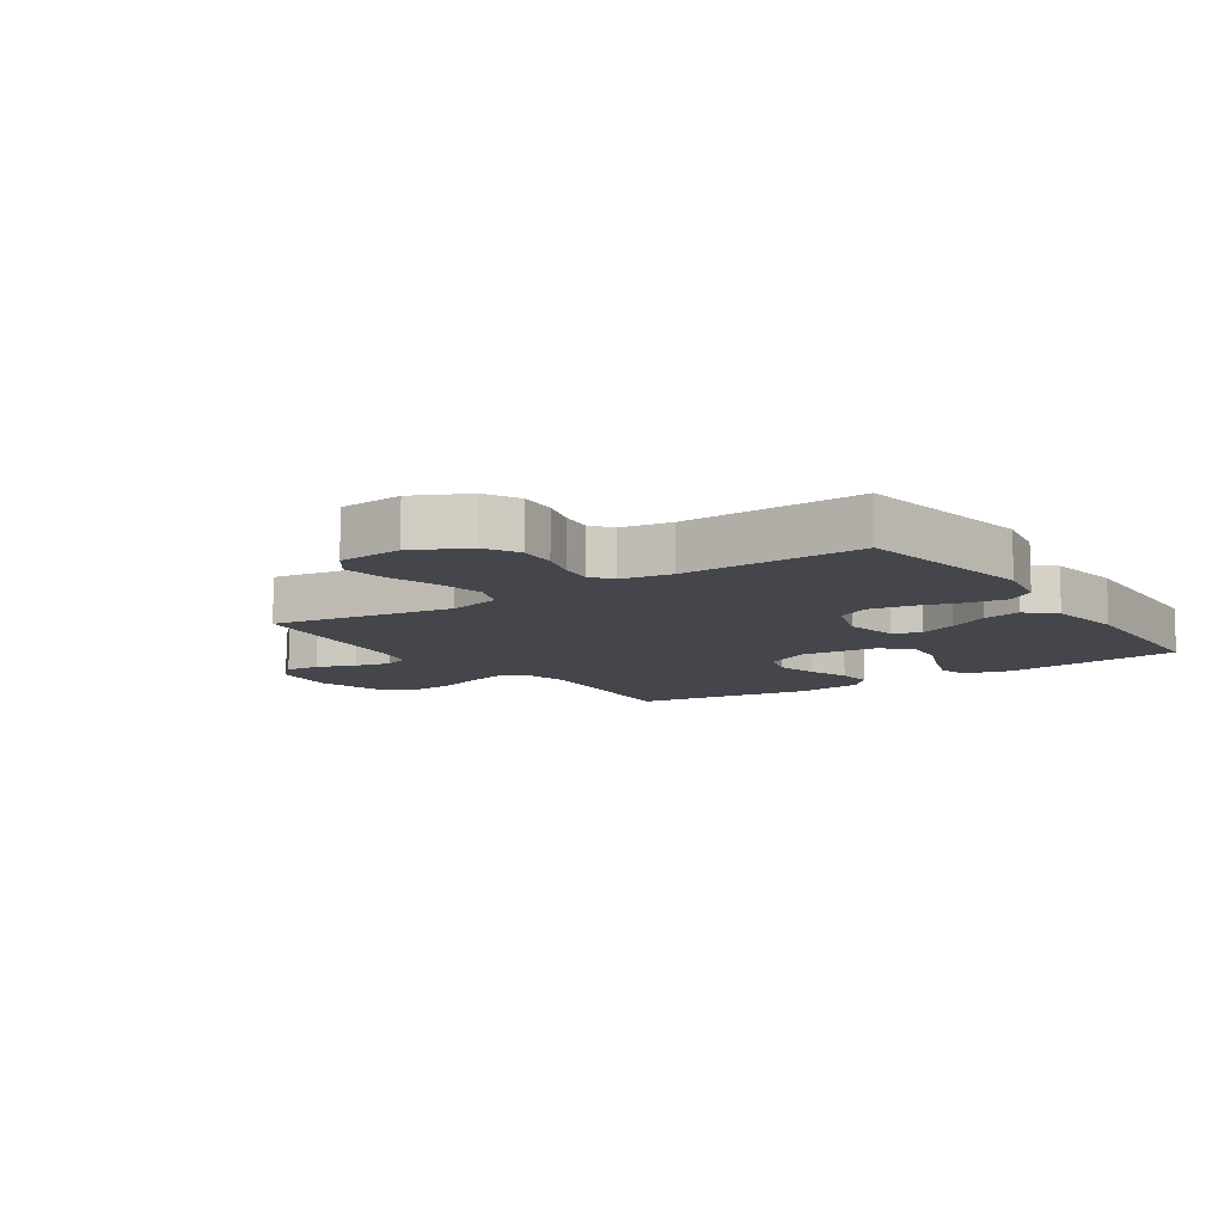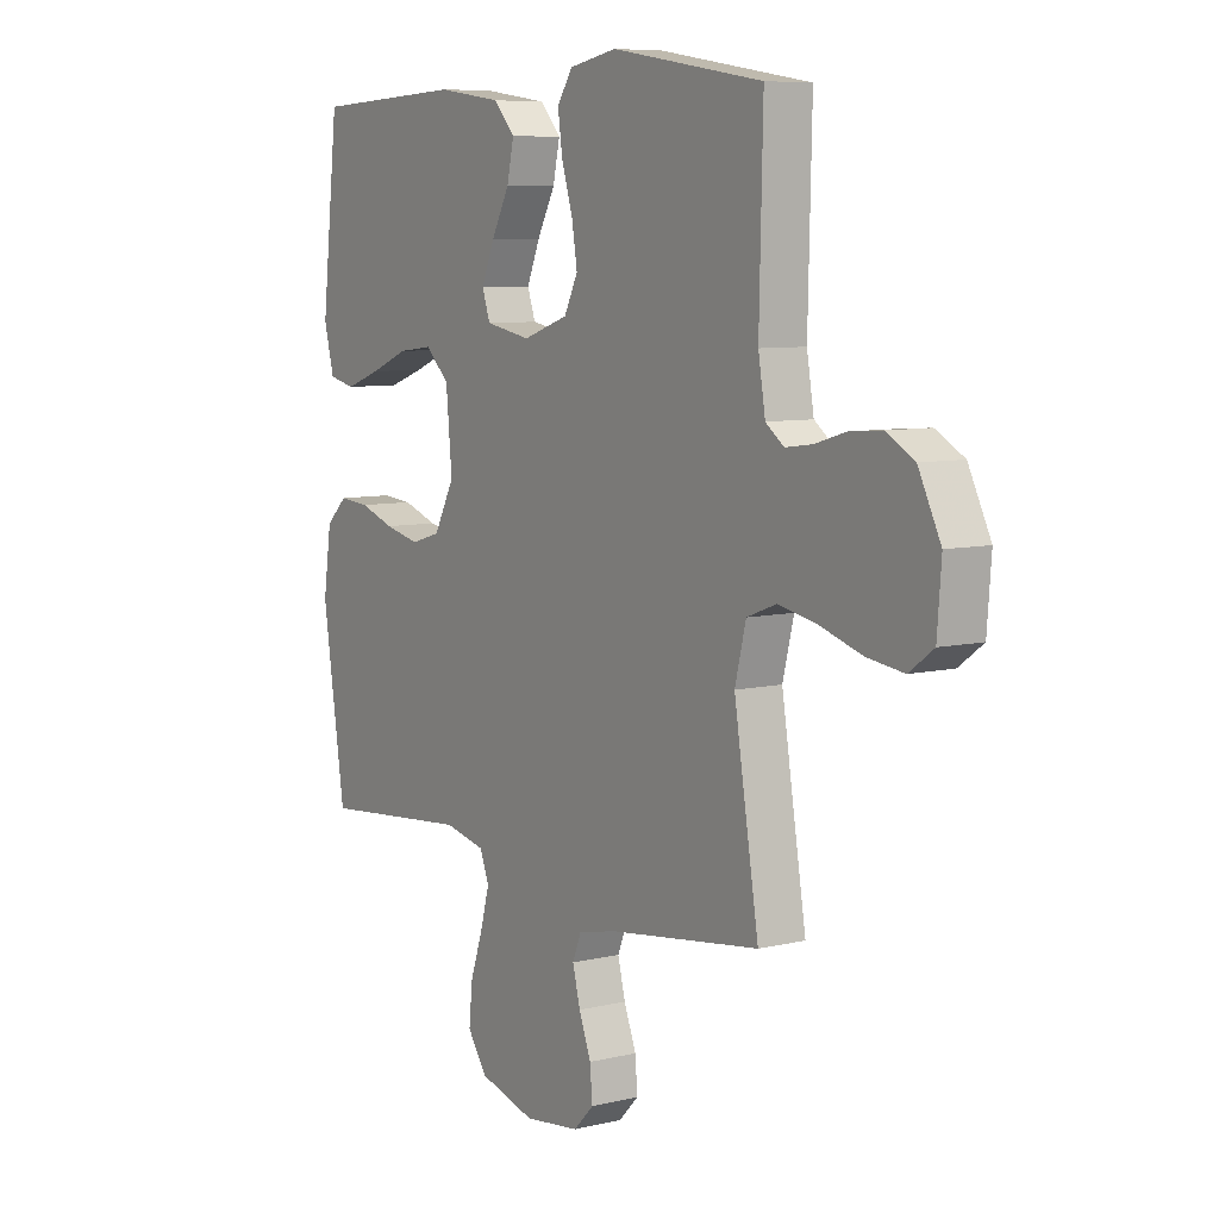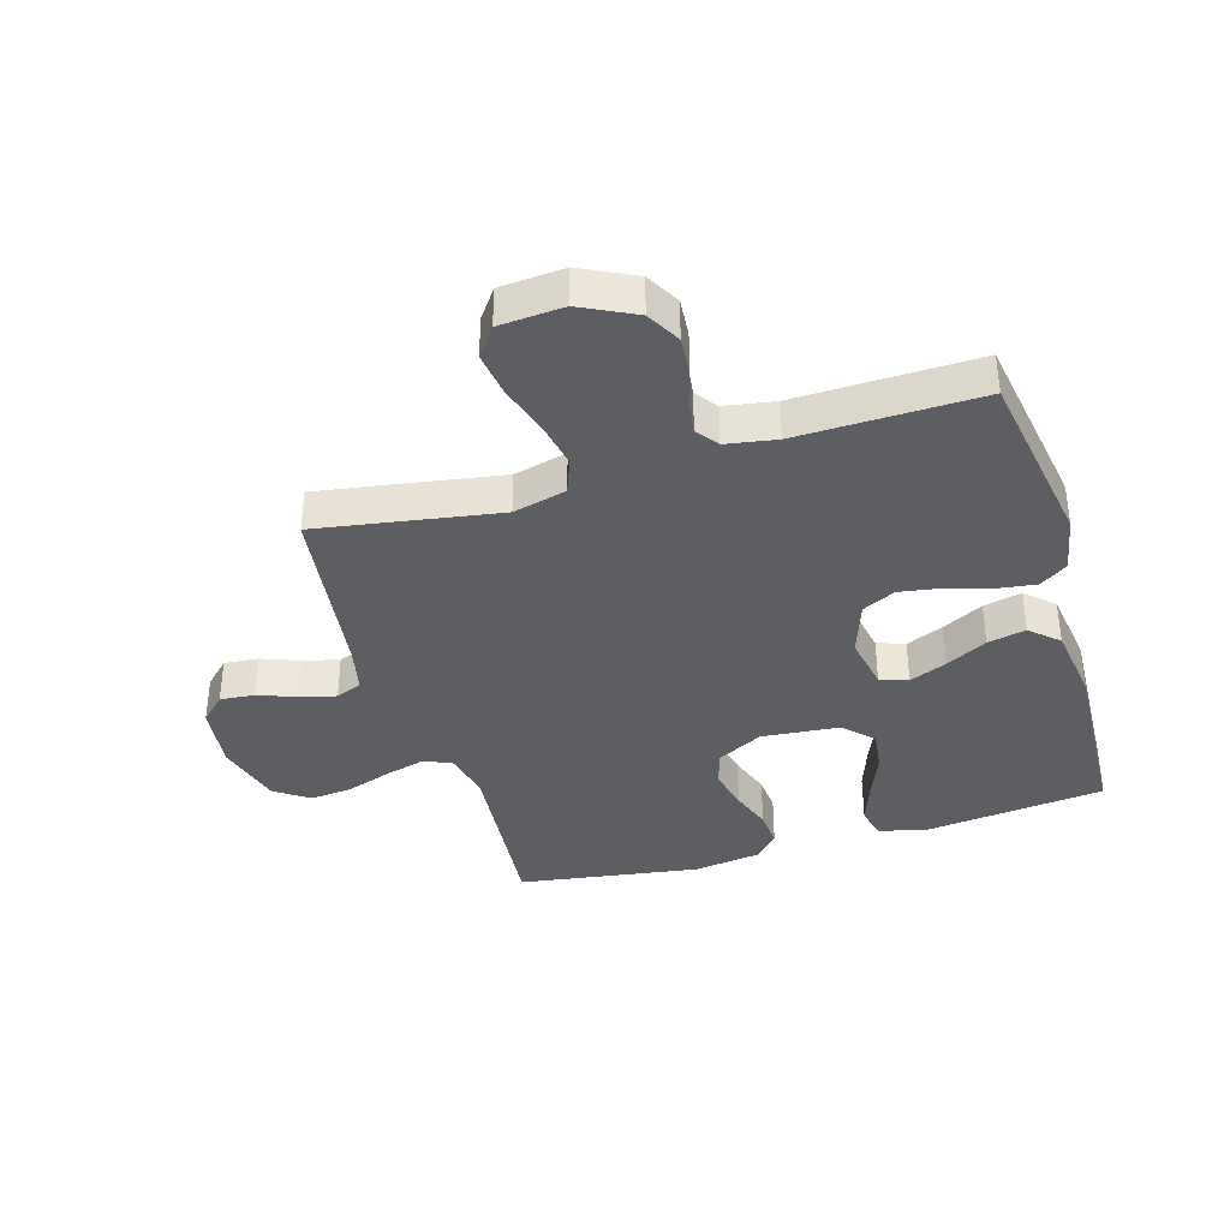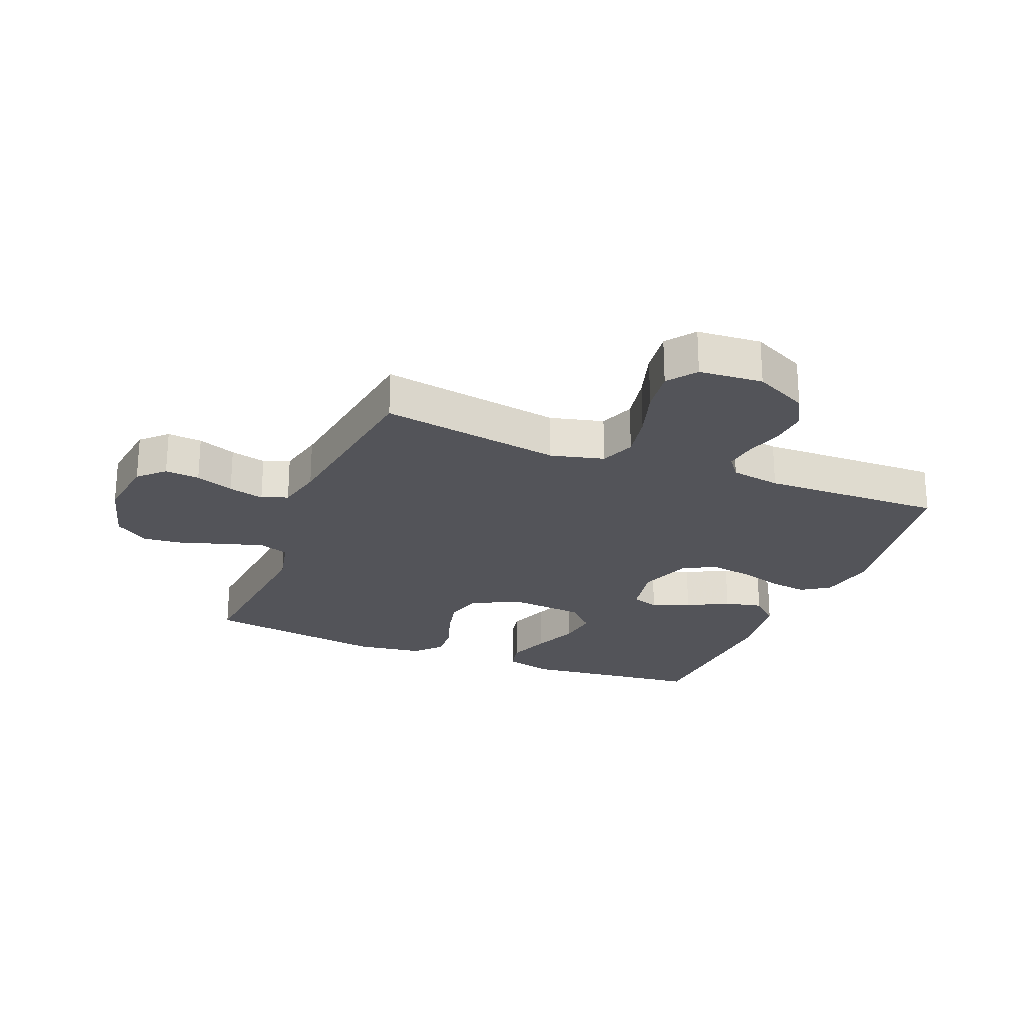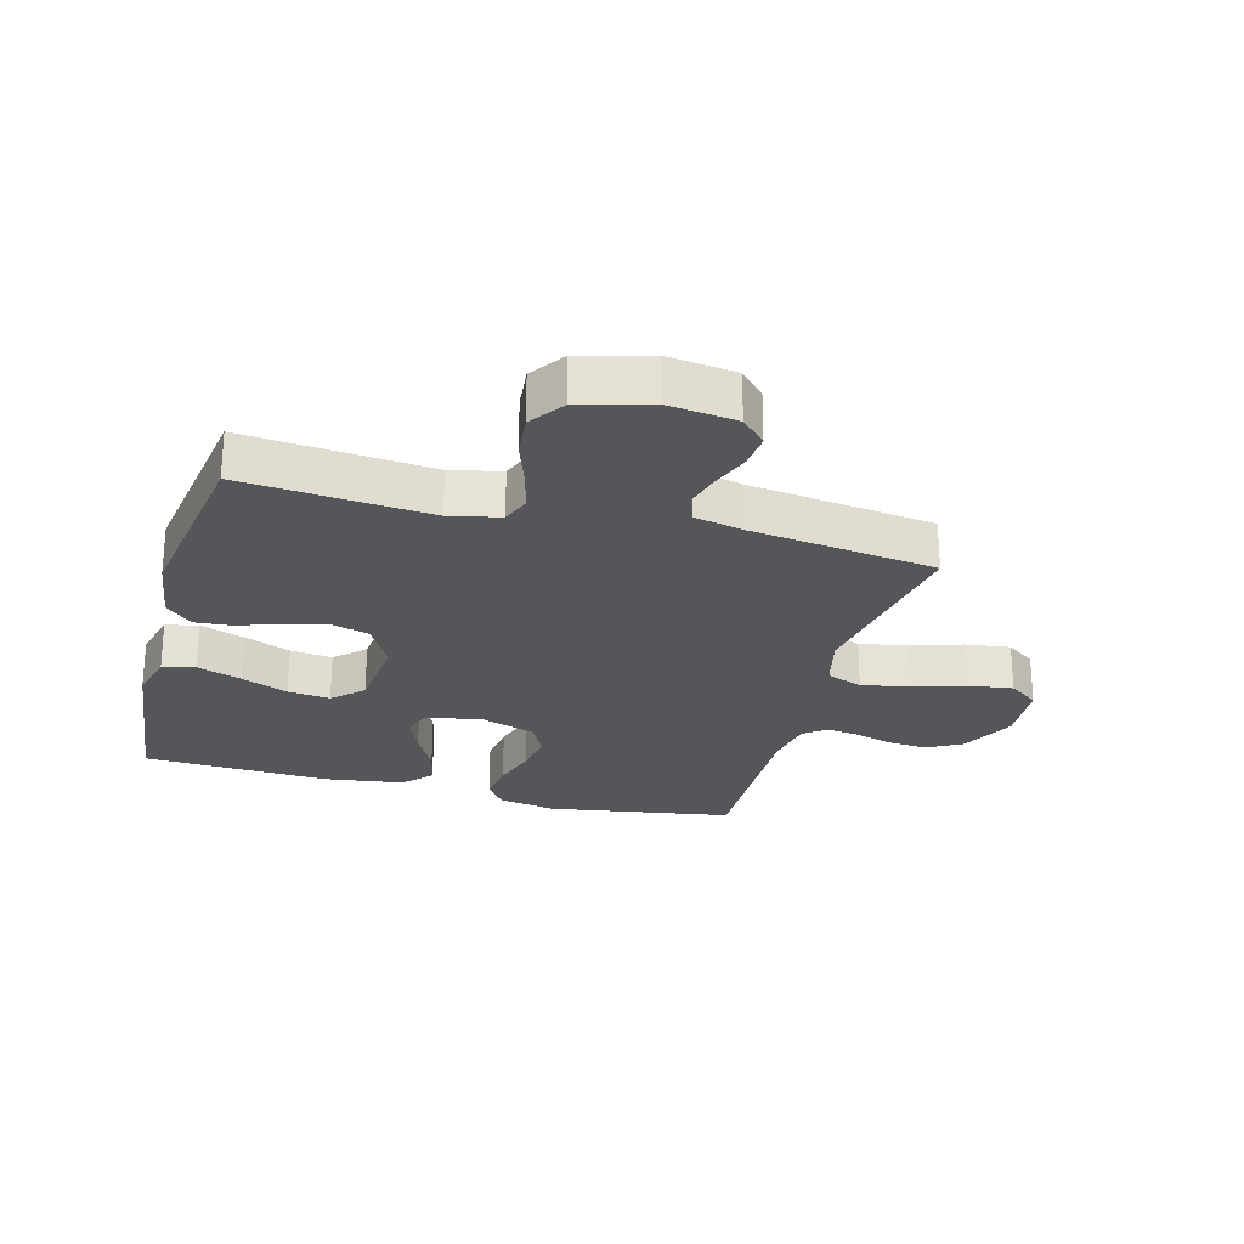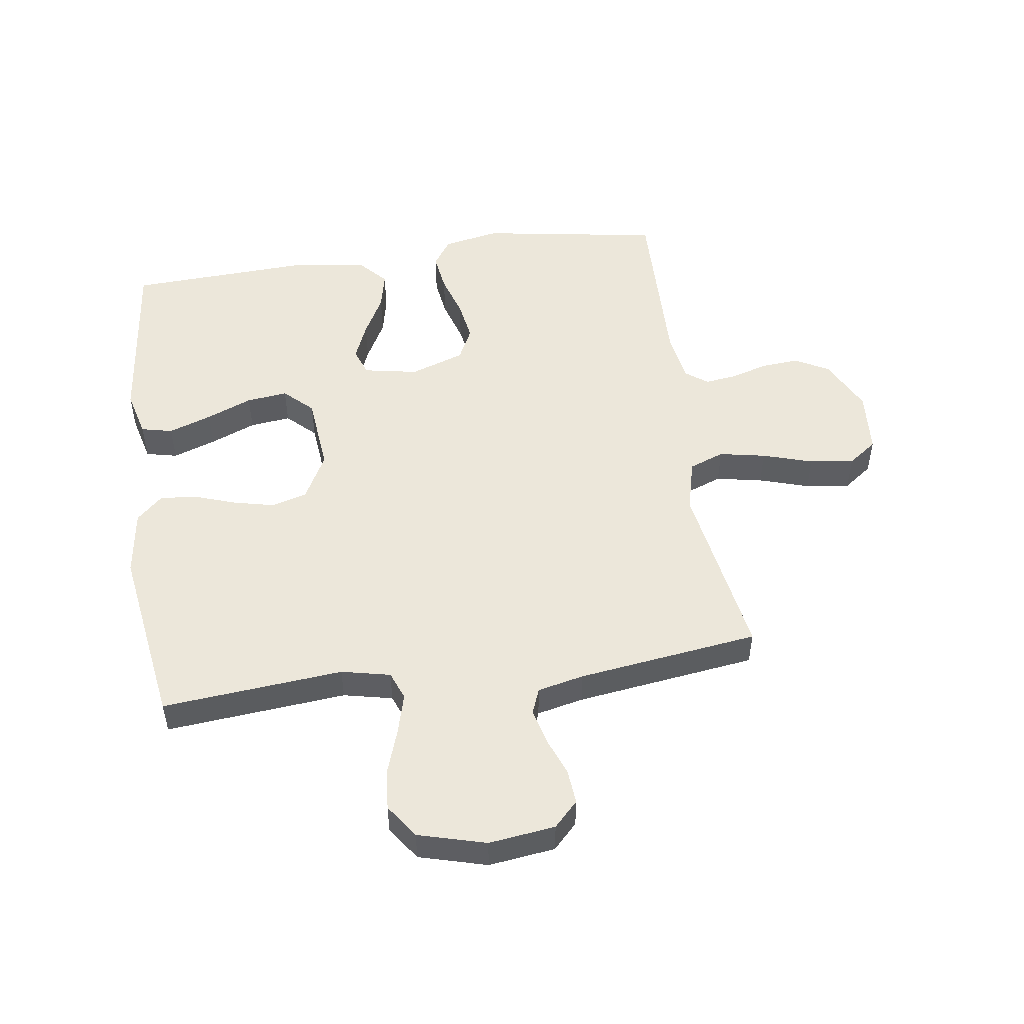
<metadata>
{"format":"obj","ext":"obj","renderer":"f3d","projection":"perspective","resolution":1024,"background":"white","views":[{"elev":-10.0,"azim":-55.8,"up":"+Y"},{"elev":7.6,"azim":-124.0,"up":"+Z"},{"elev":-37.4,"azim":-73.4,"up":"+Y"},{"elev":-23.8,"azim":-112.0,"up":"+Y"},{"elev":-25.2,"azim":164.8,"up":"+Y"},{"elev":50.8,"azim":171.8,"up":"+Y"}]}
</metadata>
<code>
v -0.5 0.07 0.5
v -0.2 0.07 0.549
v -0.106 0.07 0.531
v -0.075 0.07 0.485
v -0.084 0.07 0.42
v -0.106 0.07 0.348
v -0.117 0.07 0.28
v -0.09 0.07 0.225
v 0 0.07 0.194
v 0.09 0.07 0.211
v 0.106 0.07 0.257
v 0.08 0.07 0.319
v 0.044 0.07 0.387
v 0.03 0.07 0.45
v 0.072 0.07 0.496
v 0.2 0.07 0.514
v 0.5 0.07 0.5
v 0.534 0.07 0.2
v 0.514 0.07 0.122
v 0.462 0.07 0.11
v 0.391 0.07 0.135
v 0.315 0.07 0.166
v 0.247 0.07 0.174
v 0.2 0.07 0.129
v 0.188 0.07 0
v 0.229 0.07 -0.077
v 0.288 0.07 -0.094
v 0.357 0.07 -0.078
v 0.426 0.07 -0.054
v 0.486 0.07 -0.049
v 0.529 0.07 -0.089
v 0.545 0.07 -0.2
v 0.5 0.07 -0.5
v 0.2 0.07 -0.473
v 0.119 0.07 -0.491
v 0.101 0.07 -0.538
v 0.119 0.07 -0.604
v 0.144 0.07 -0.677
v 0.151 0.07 -0.747
v 0.112 0.07 -0.803
v 0 0.07 -0.834
v -0.11 0.07 -0.82
v -0.15 0.07 -0.779
v -0.145 0.07 -0.722
v -0.121 0.07 -0.659
v -0.106 0.07 -0.6
v -0.123 0.07 -0.557
v -0.2 0.07 -0.54
v -0.5 0.07 -0.5
v -0.451 0.07 -0.2
v -0.473 0.07 -0.112
v -0.531 0.07 -0.09
v -0.608 0.07 -0.105
v -0.691 0.07 -0.131
v -0.764 0.07 -0.141
v -0.812 0.07 -0.106
v -0.82 0.07 0
v -0.776 0.07 0.089
v -0.72 0.07 0.12
v -0.657 0.07 0.115
v -0.596 0.07 0.097
v -0.543 0.07 0.09
v -0.507 0.07 0.117
v -0.493 0.07 0.2
v -0.5 0 0.5
v -0.2 0 0.549
v -0.106 0 0.531
v -0.075 0 0.485
v -0.084 0 0.42
v -0.106 0 0.348
v -0.117 0 0.28
v -0.09 0 0.225
v 0 0 0.194
v 0.09 0 0.211
v 0.106 0 0.257
v 0.08 0 0.319
v 0.044 0 0.387
v 0.03 0 0.45
v 0.072 0 0.496
v 0.2 0 0.514
v 0.5 0 0.5
v 0.534 0 0.2
v 0.514 0 0.122
v 0.462 0 0.11
v 0.391 0 0.135
v 0.315 0 0.166
v 0.247 0 0.174
v 0.2 0 0.129
v 0.188 0 0
v 0.229 0 -0.077
v 0.288 0 -0.094
v 0.357 0 -0.078
v 0.426 0 -0.054
v 0.486 0 -0.049
v 0.529 0 -0.089
v 0.545 0 -0.2
v 0.5 0 -0.5
v 0.2 0 -0.473
v 0.119 0 -0.491
v 0.101 0 -0.538
v 0.119 0 -0.604
v 0.144 0 -0.677
v 0.151 0 -0.747
v 0.112 0 -0.803
v 0 0 -0.834
v -0.11 0 -0.82
v -0.15 0 -0.779
v -0.145 0 -0.722
v -0.121 0 -0.659
v -0.106 0 -0.6
v -0.123 0 -0.557
v -0.2 0 -0.54
v -0.5 0 -0.5
v -0.451 0 -0.2
v -0.473 0 -0.112
v -0.531 0 -0.09
v -0.608 0 -0.105
v -0.691 0 -0.131
v -0.764 0 -0.141
v -0.812 0 -0.106
v -0.82 0 0
v -0.776 0 0.089
v -0.72 0 0.12
v -0.657 0 0.115
v -0.596 0 0.097
v -0.543 0 0.09
v -0.507 0 0.117
v -0.493 0 0.2
f 59 60 61
f 58 59 61
f 57 58 61
f 56 57 61
f 55 56 61
f 54 55 61
f 53 54 61
f 52 53 61 62
f 51 52 62 63
f 48 49 50
f 51 63 64
f 50 51 64
f 48 50 64
f 47 48 64
f 43 44 45
f 42 43 45
f 41 42 45
f 40 41 45
f 39 40 45
f 38 39 45
f 37 38 45
f 36 37 45 46
f 35 36 46 47
f 32 33 34
f 31 32 34
f 30 31 34
f 29 30 34
f 28 29 34
f 27 28 34 35
f 26 27 35 47
f 20 21 22
f 19 20 22
f 18 19 22
f 17 18 22
f 16 17 22
f 15 16 22
f 14 15 22
f 13 14 22
f 12 13 22
f 11 12 22 23
f 10 11 23 24
f 4 5 6
f 3 4 6
f 2 3 6
f 1 2 6
f 64 1 6
f 64 6 7
f 25 26 47 64
f 9 10 24 25
f 8 9 25 64
f 7 8 64
f 125 124 123
f 125 123 122
f 125 122 121
f 125 121 120
f 125 120 119
f 125 119 118
f 125 118 117
f 126 125 117 116
f 127 126 116 115
f 114 113 112
f 128 127 115
f 128 115 114
f 128 114 112
f 128 112 111
f 109 108 107
f 109 107 106
f 109 106 105
f 109 105 104
f 109 104 103
f 109 103 102
f 109 102 101
f 110 109 101 100
f 111 110 100 99
f 98 97 96
f 98 96 95
f 98 95 94
f 98 94 93
f 98 93 92
f 99 98 92 91
f 111 99 91 90
f 86 85 84
f 86 84 83
f 86 83 82
f 86 82 81
f 86 81 80
f 86 80 79
f 86 79 78
f 86 78 77
f 86 77 76
f 87 86 76 75
f 88 87 75 74
f 70 69 68
f 70 68 67
f 70 67 66
f 70 66 65
f 70 65 128
f 71 70 128
f 128 111 90 89
f 89 88 74 73
f 128 89 73 72
f 128 72 71
f 1 65 66 2
f 2 66 67 3
f 3 67 68 4
f 4 68 69 5
f 5 69 70 6
f 6 70 71 7
f 7 71 72 8
f 8 72 73 9
f 9 73 74 10
f 10 74 75 11
f 11 75 76 12
f 12 76 77 13
f 13 77 78 14
f 14 78 79 15
f 15 79 80 16
f 16 80 81 17
f 17 81 82 18
f 18 82 83 19
f 19 83 84 20
f 20 84 85 21
f 21 85 86 22
f 22 86 87 23
f 23 87 88 24
f 24 88 89 25
f 25 89 90 26
f 26 90 91 27
f 27 91 92 28
f 28 92 93 29
f 29 93 94 30
f 30 94 95 31
f 31 95 96 32
f 32 96 97 33
f 33 97 98 34
f 34 98 99 35
f 35 99 100 36
f 36 100 101 37
f 37 101 102 38
f 38 102 103 39
f 39 103 104 40
f 40 104 105 41
f 41 105 106 42
f 42 106 107 43
f 43 107 108 44
f 44 108 109 45
f 45 109 110 46
f 46 110 111 47
f 47 111 112 48
f 48 112 113 49
f 49 113 114 50
f 50 114 115 51
f 51 115 116 52
f 52 116 117 53
f 53 117 118 54
f 54 118 119 55
f 55 119 120 56
f 56 120 121 57
f 57 121 122 58
f 58 122 123 59
f 59 123 124 60
f 60 124 125 61
f 61 125 126 62
f 62 126 127 63
f 63 127 128 64
f 64 128 65 1

</code>
